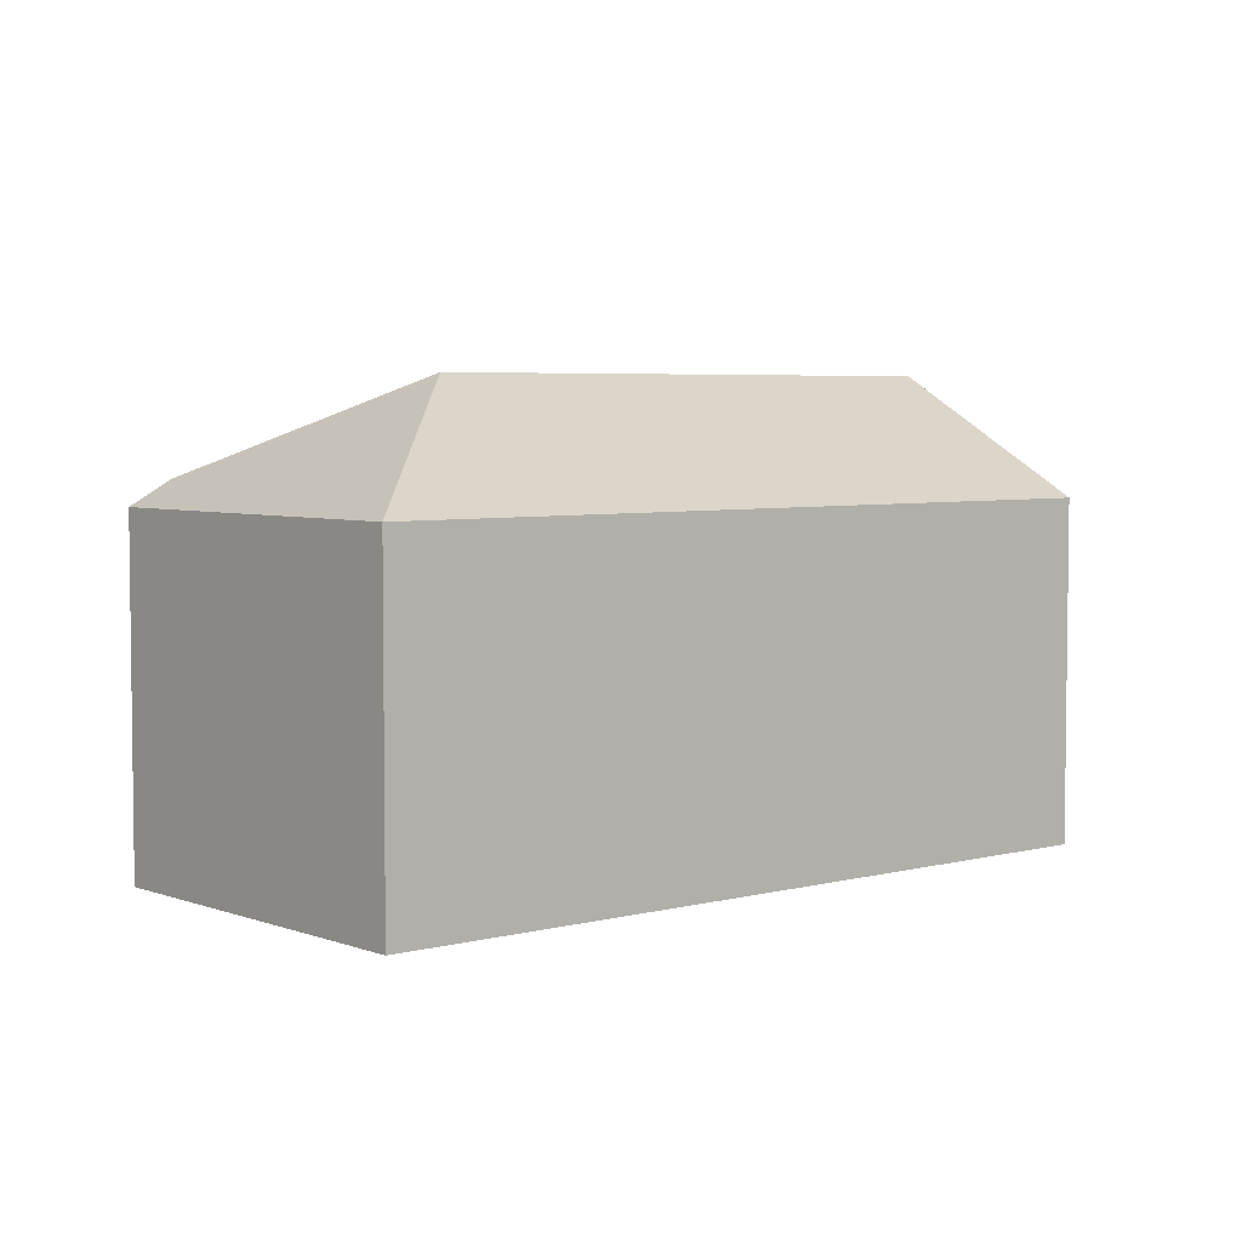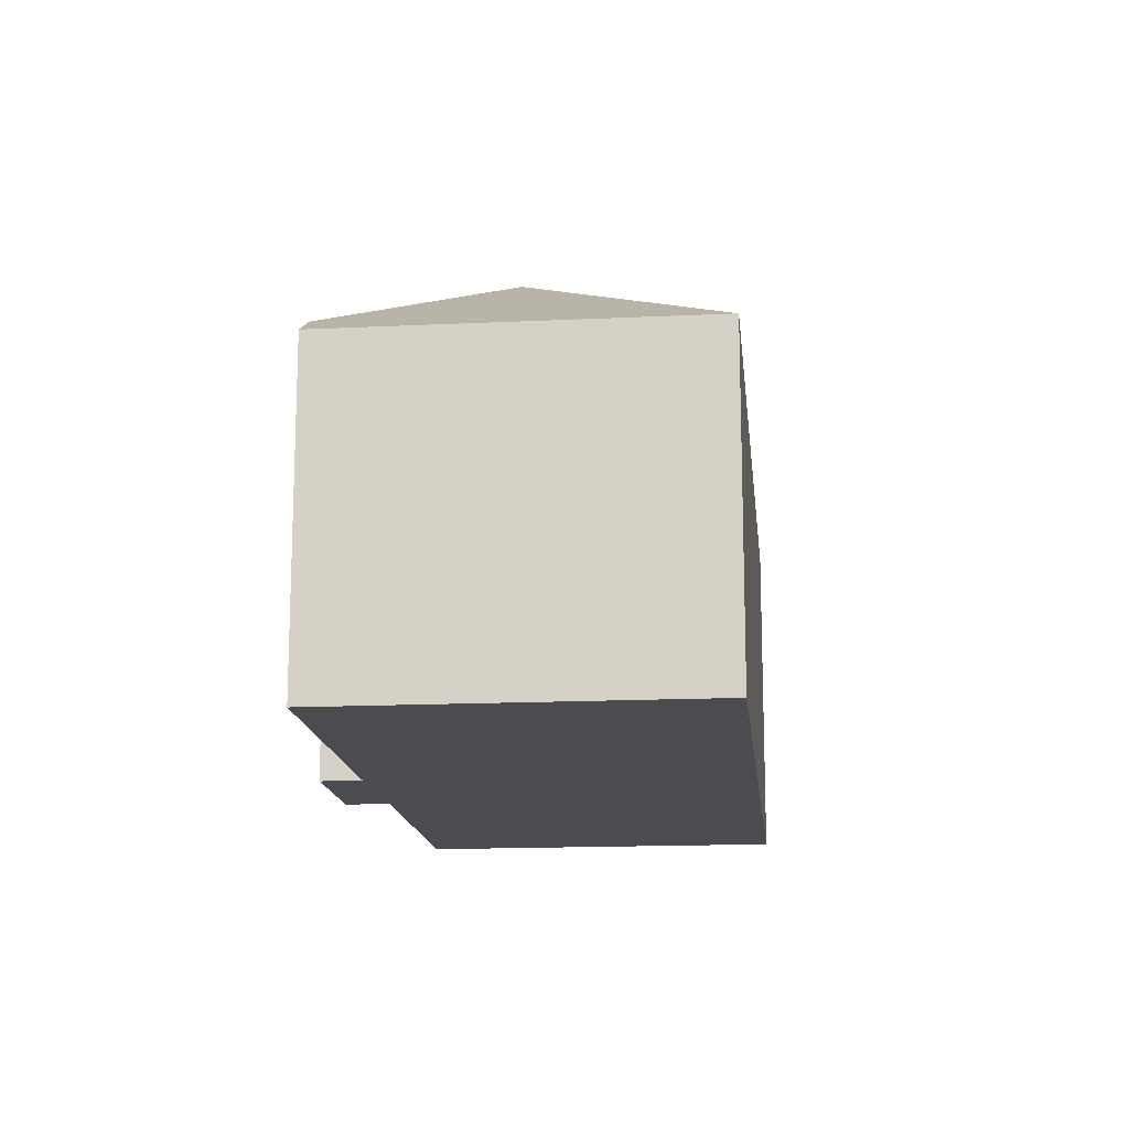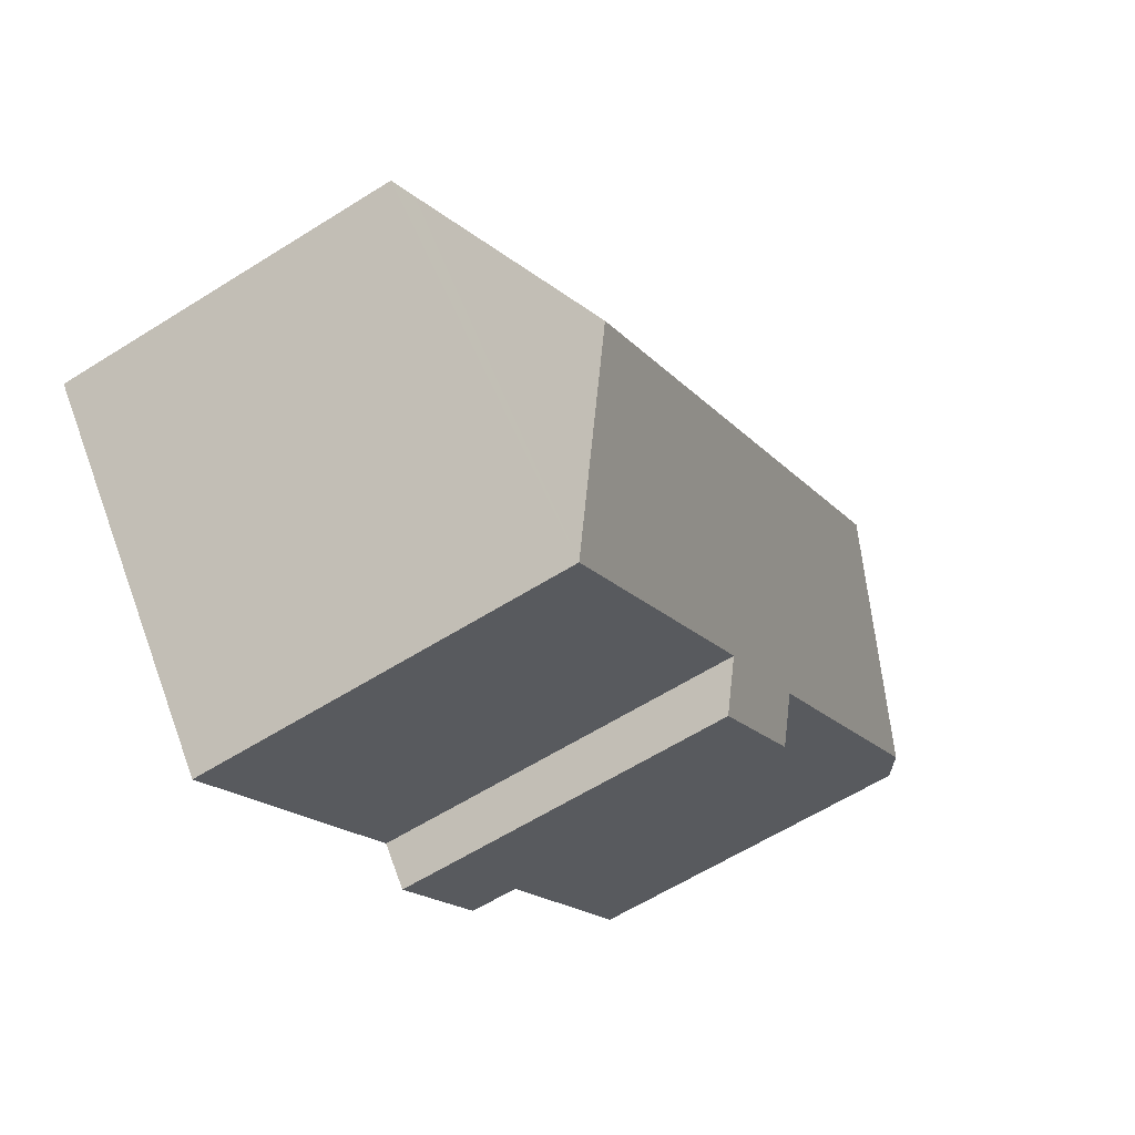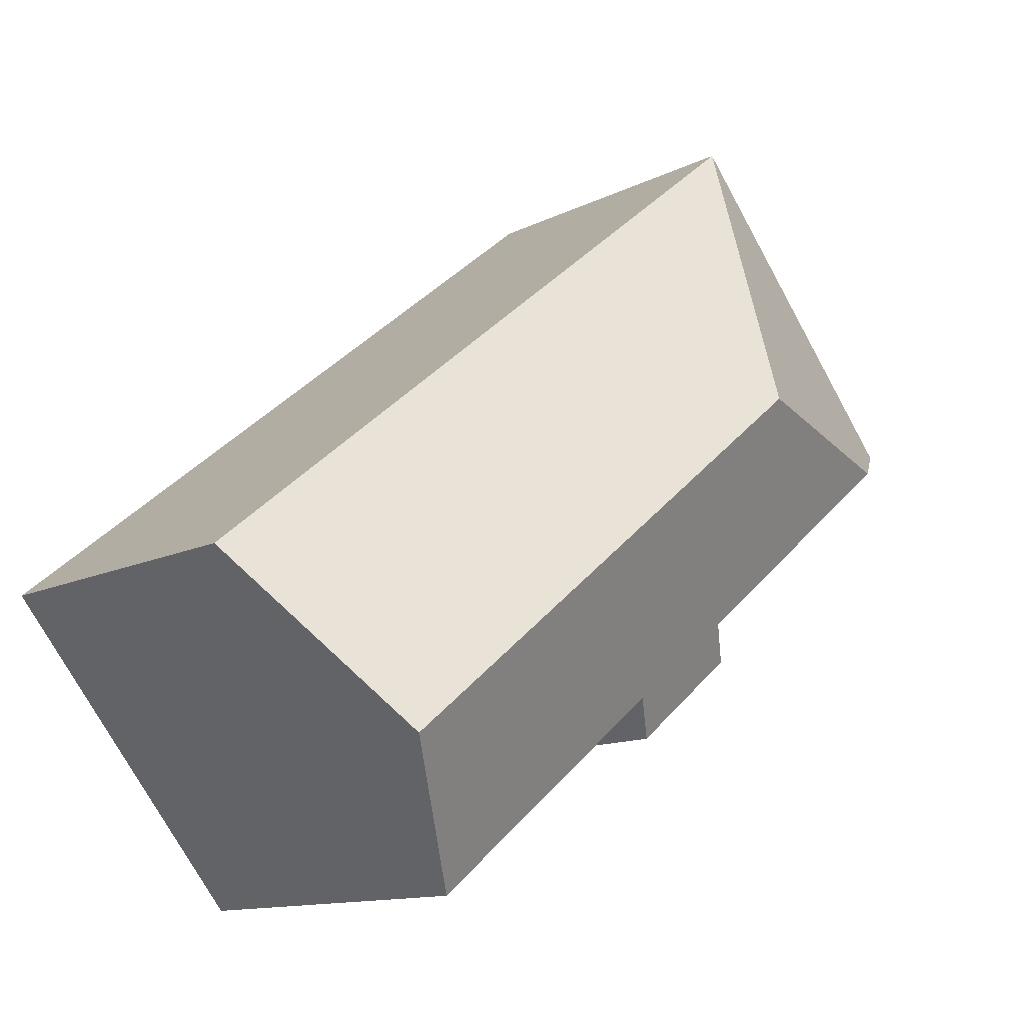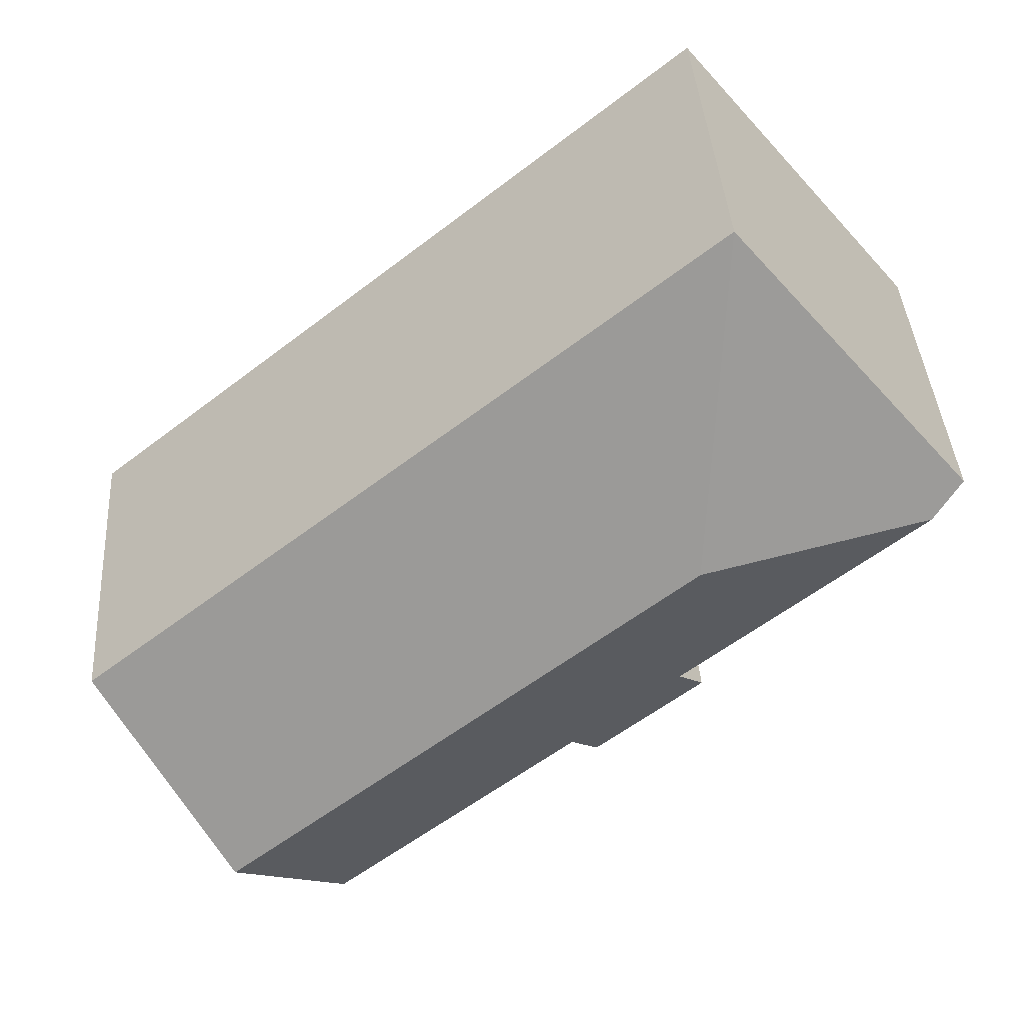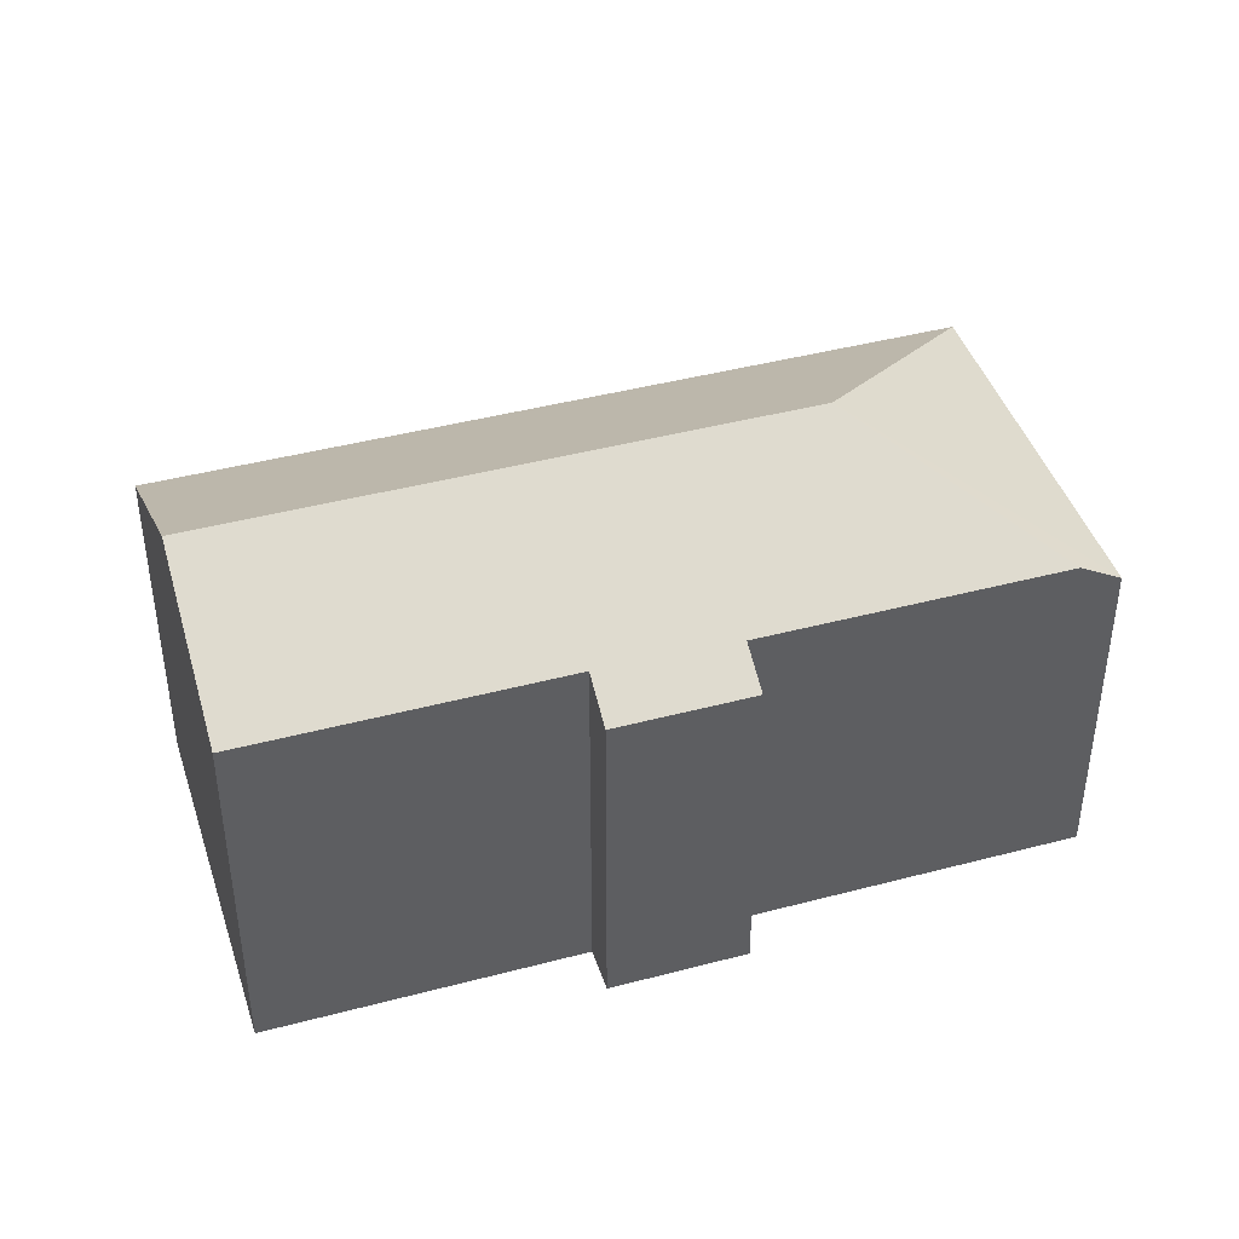
<metadata>
{"format":"obj","ext":"obj","renderer":"f3d","projection":"perspective","resolution":1024,"background":"white","views":[{"elev":4.7,"azim":-1.1,"up":"+Y"},{"elev":-15.2,"azim":-45.0,"up":"+Y"},{"elev":-60.2,"azim":122.9,"up":"+Z"},{"elev":-12.3,"azim":139.5,"up":"+Z"},{"elev":39.5,"azim":176.1,"up":"+Z"},{"elev":43.1,"azim":-158.2,"up":"+Y"}]}
</metadata>
<code>
v  18.87 7.774 -5.125
v  5.385 7.47 6.597
v  19.22 7.47 -4.698
v  17.57 8.913 -6.723
v  16.23 10.08 -8.364
v  6.058 10.08 -0.063
v  6.732 7.47 -6.723
v  8.426 8.032 -6.792
v  7.782 7.47 -7.58
v  13.88 8.032 -11.24
v  6.01 7.995 -4.906
v  5.408 7.47 -5.642
v  0.981 7.994 -0.801
v  0.736 7.994 -0.601
v  0 7.47 4.574e-16
v  13.88 6.884e-16 -11.24
v  8.426 4.159e-16 -6.792
v  7.782 4.641e-16 -7.58
v  5.408 3.455e-16 -5.642
v  6.732 4.117e-16 -6.723
v  6.01 3.004e-16 -4.906
v  0.736 3.68e-17 -0.601
v  0 0 0
v  0.981 4.905e-17 -0.801
v  19.22 2.877e-16 -4.698
v  18.87 3.138e-16 -5.125
v  17.57 4.117e-16 -6.723
v  16.23 5.121e-16 -8.364
v  5.385 -4.039e-16 6.597
g defaultobject
f 1 2 3
f 2 1 4
f 2 4 5
f 2 5 6
f 7 8 9
f 8 5 10
f 5 8 6
f 6 8 7
f 6 7 11
f 11 7 12
f 6 11 13
f 6 13 14
f 15 6 14
f 6 15 2
f 16 8 10
f 8 16 17
f 18 7 9
f 7 18 12
f 12 18 19
f 19 18 20
f 21 13 11
f 13 21 14
f 14 21 15
f 15 21 22
f 15 22 23
f 22 21 24
f 17 9 8
f 9 17 18
f 4 10 5
f 10 4 1
f 10 1 3
f 10 3 25
f 10 25 16
f 16 25 26
f 16 26 27
f 16 27 28
f 12 21 11
f 21 12 19
f 23 2 15
f 2 23 29
f 29 3 2
f 3 29 25
f 20 21 19
f 22 29 23
f 29 22 25
f 25 22 24
f 25 24 21
f 25 21 20
f 25 20 17
f 17 20 18
f 25 17 26
f 26 17 27
f 27 17 28
f 28 17 16

</code>
